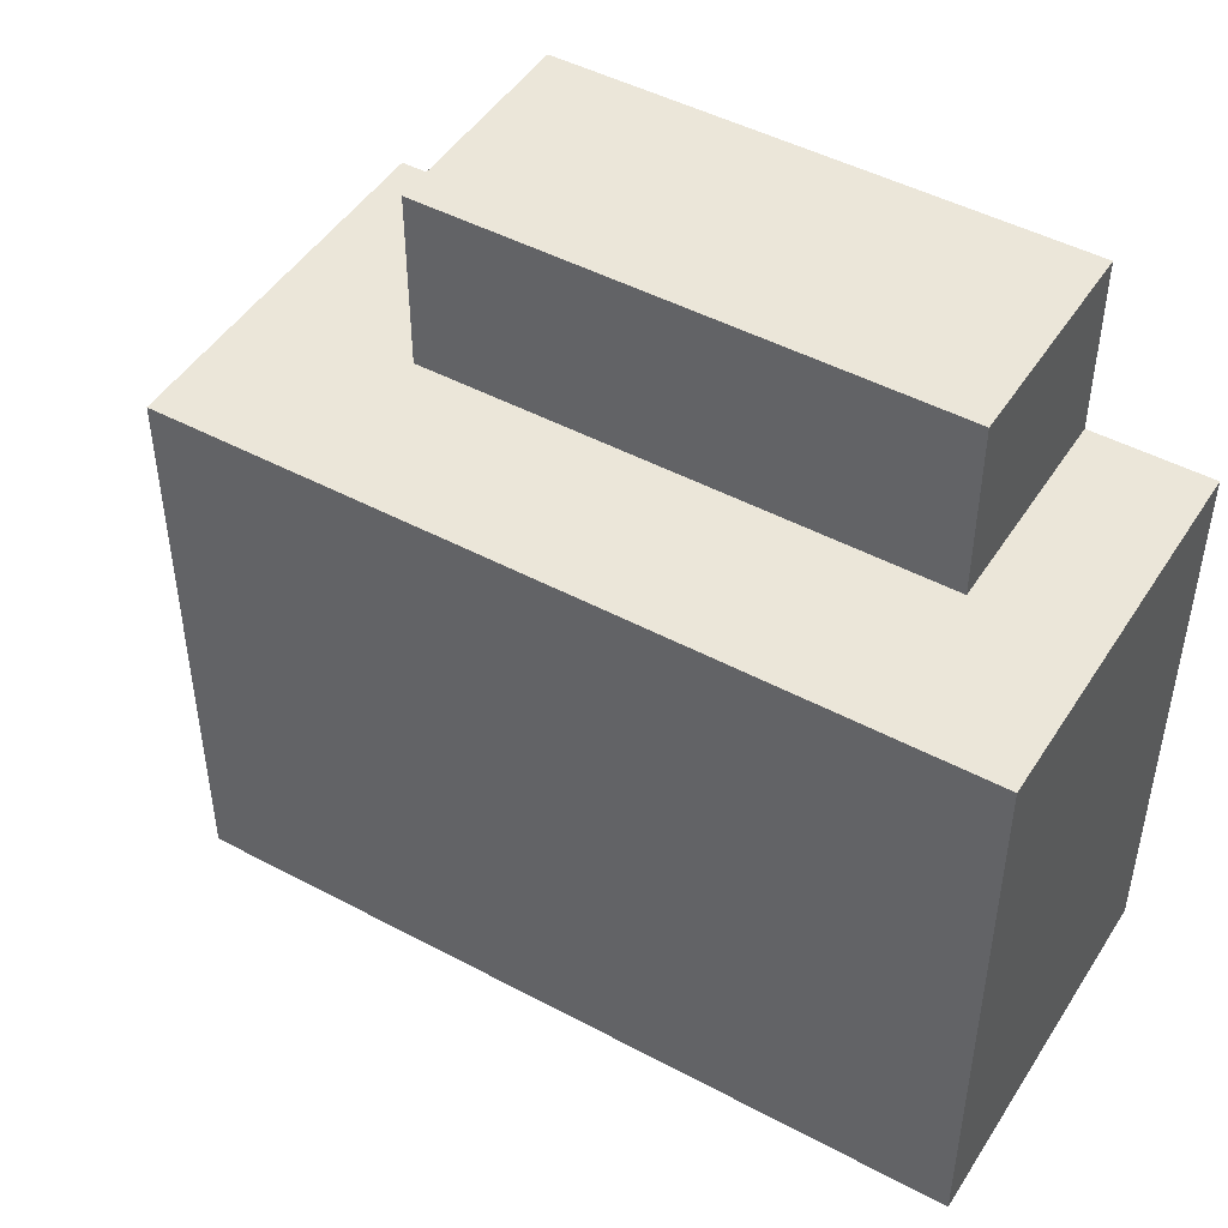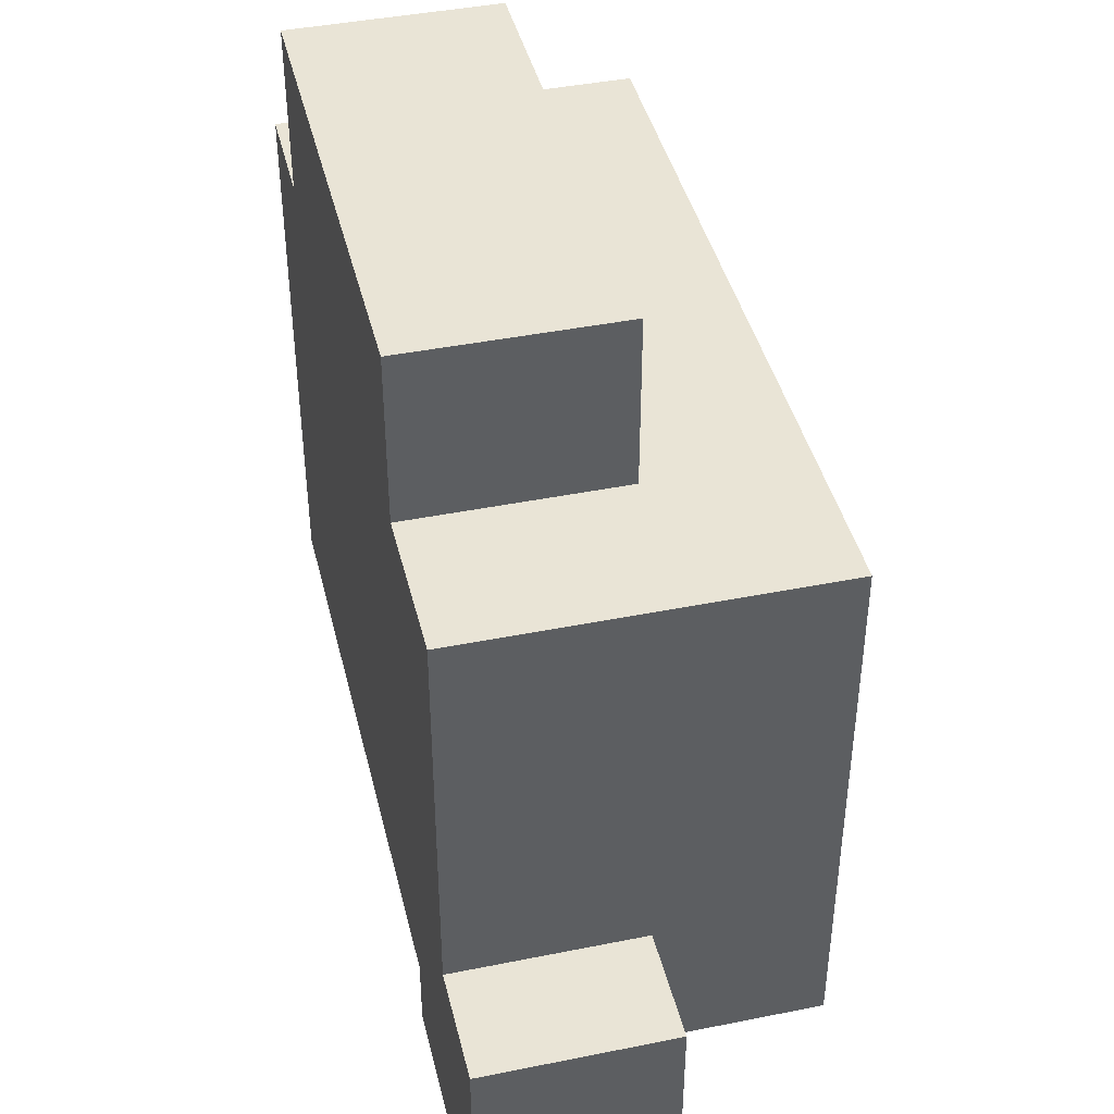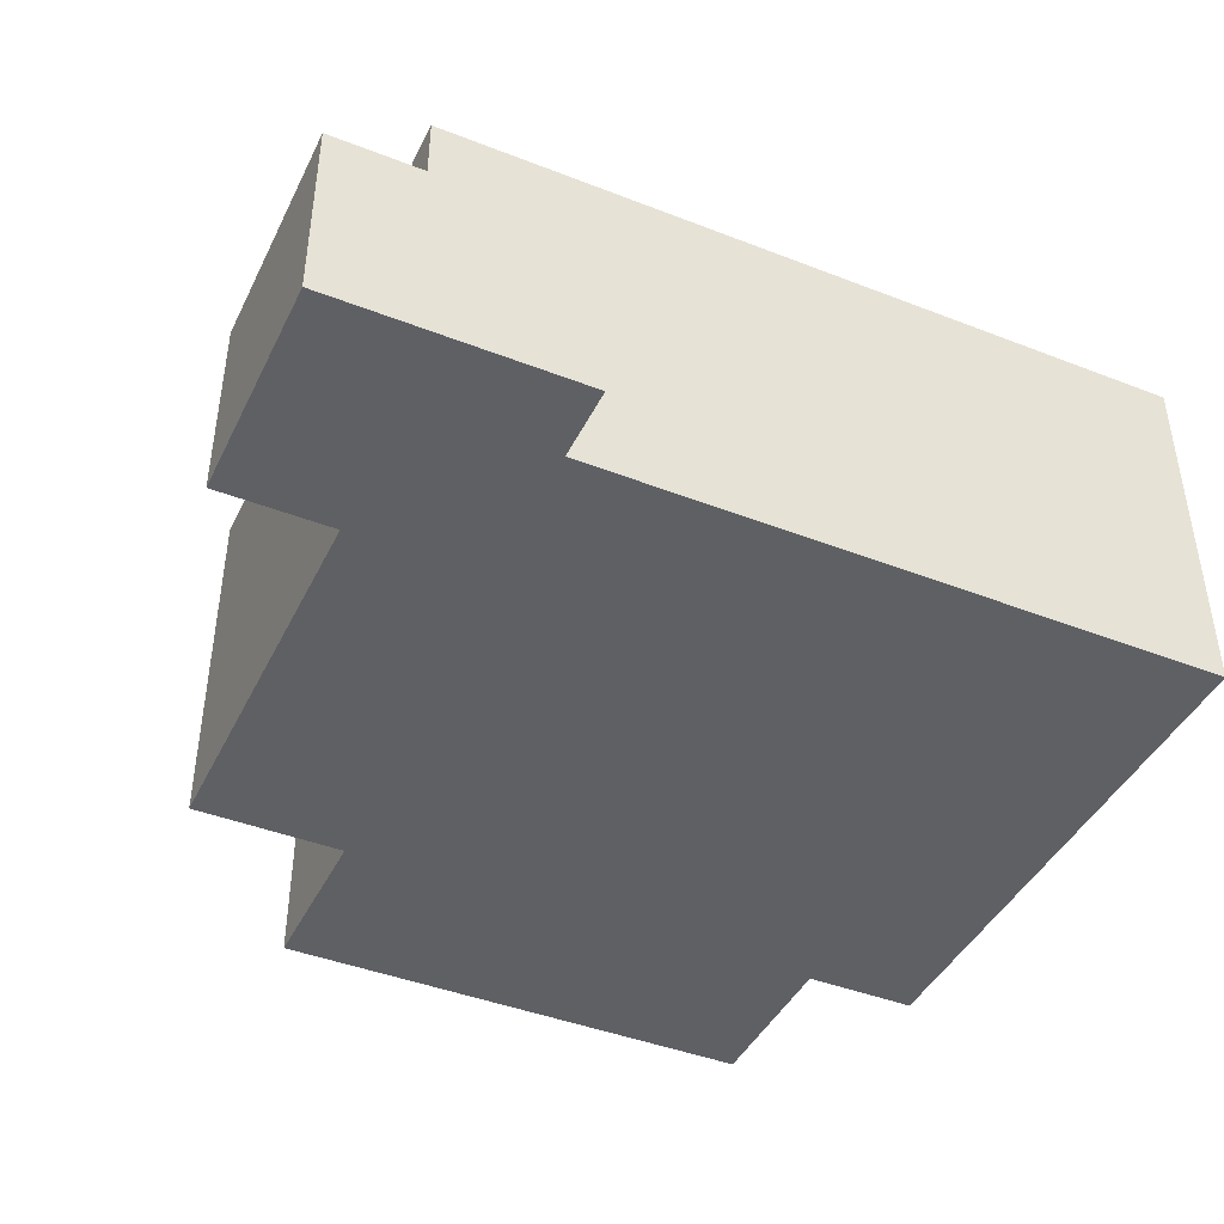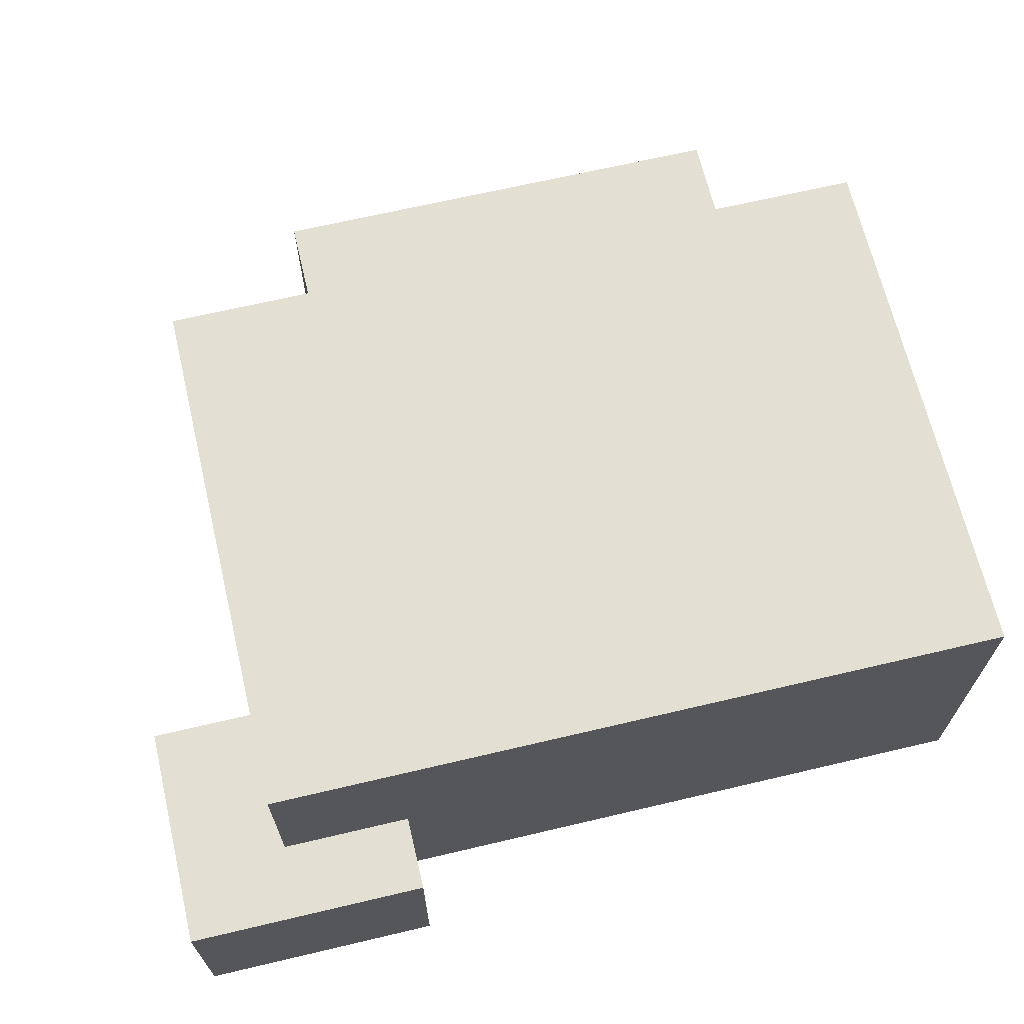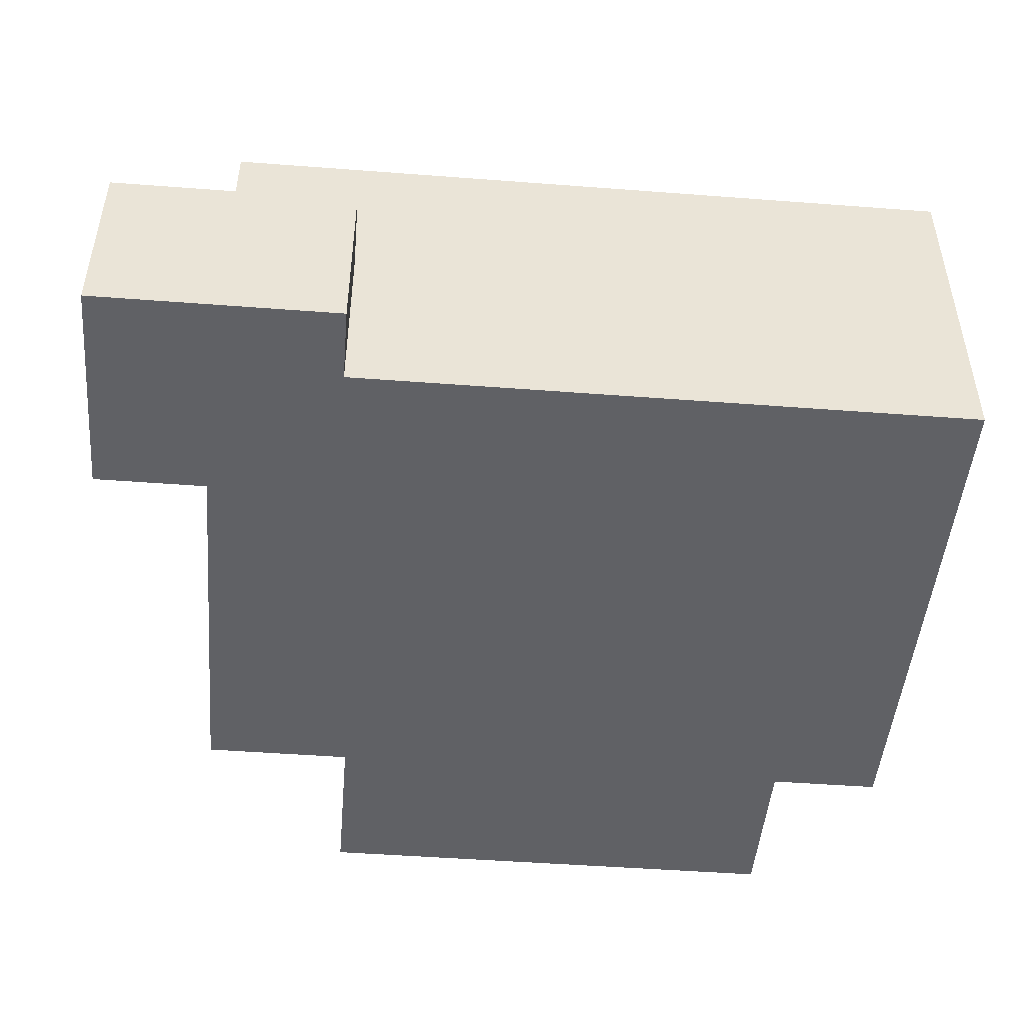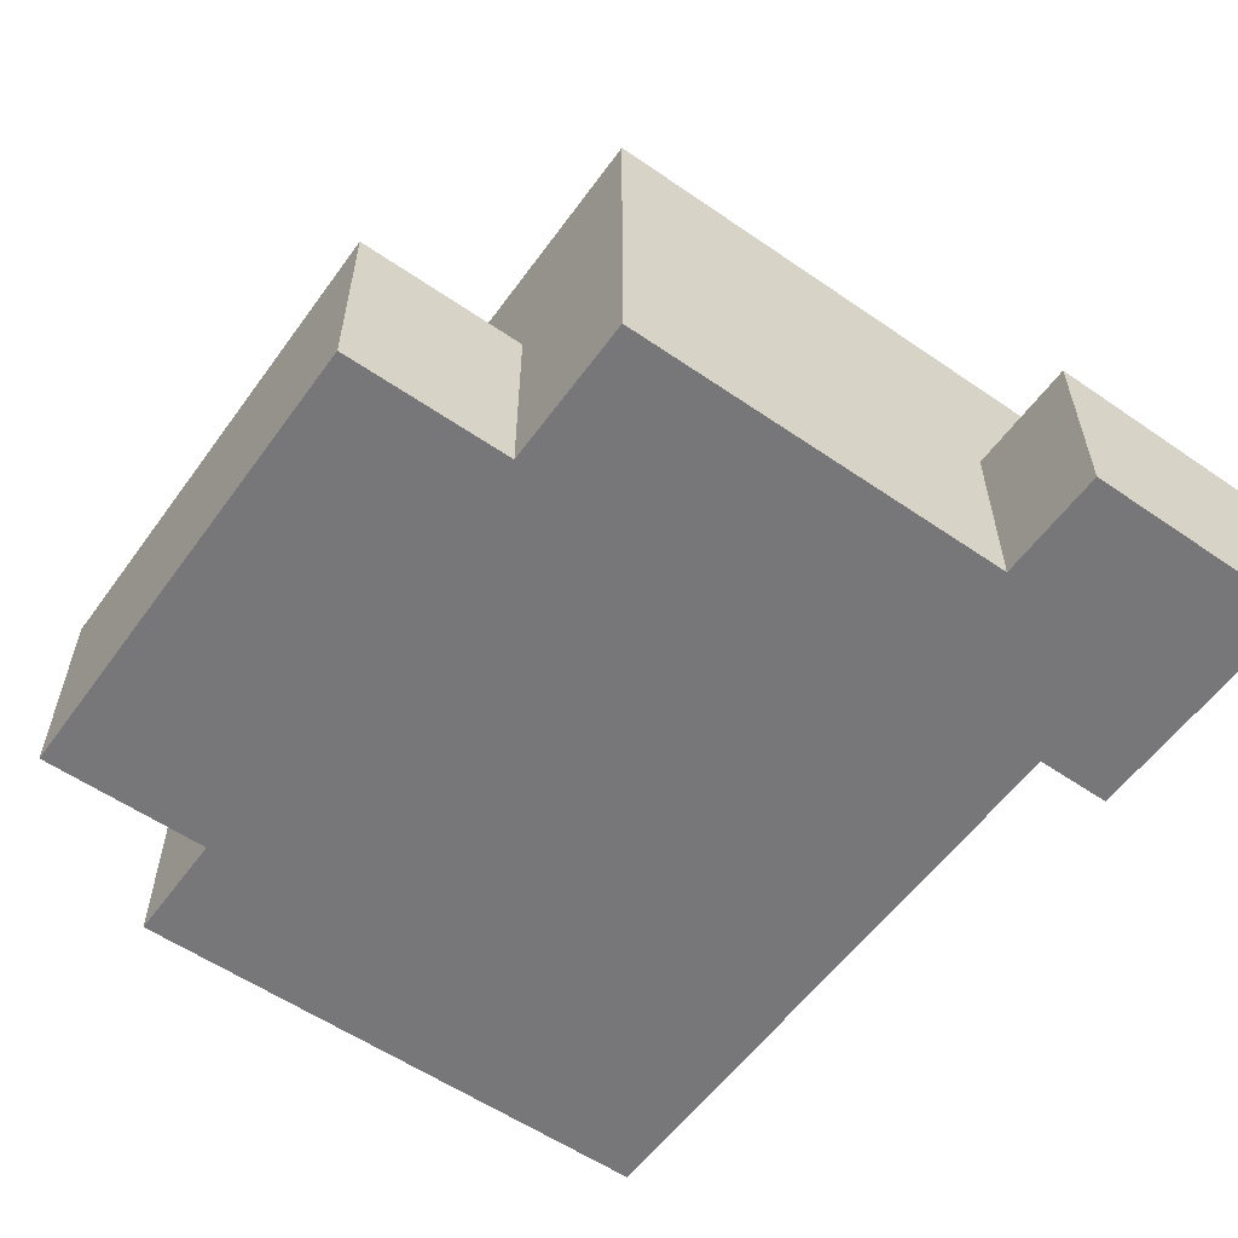
<metadata>
{"format":"obj","ext":"obj","renderer":"f3d","projection":"perspective","resolution":1024,"background":"white","views":[{"elev":47.3,"azim":-148.9,"up":"+Z"},{"elev":42.4,"azim":76.5,"up":"+Z"},{"elev":-43.1,"azim":155.2,"up":"+Y"},{"elev":67.0,"azim":166.7,"up":"+Y"},{"elev":-47.9,"azim":175.1,"up":"+Y"},{"elev":-57.2,"azim":54.4,"up":"+Y"}]}
</metadata>
<code>
o
v 4.3 2 -3.5
v 4.3 2 -6.4
v 4.3 2.2 -3.5
v 4.3 2.2 -6.4
v 4.3 2.4 -4.6
v 4.3 2.4 -4.7
v 4.3 2.5 -4.6
v 4.3 2.5 -4.7
v 4.3 2.9 -5.8
v 4.3 2.9 -6
v 4.3 3 -4.7
v 4.3 3 -4.8
v 4.3 3 -5.8
v 4.3 3 -6
v 4.3 3.1 -4
v 4.3 3.1 -4.1
v 4.3 3.1 -4.7
v 4.3 3.1 -4.8
v 4.3 3.2 -4
v 4.3 3.2 -4.1
v 4.3 3.2 -5.5
v 4.3 3.2 -5.6
v 4.3 3.3 -5.5
v 4.3 3.3 -5.6
v 4.3 3.5 -4.6
v 4.3 3.5 -4.7
v 4.3 3.6 -4.6
v 4.3 3.6 -4.7
v 4.3 3.9 -3.5
v 4.3 3.9 -6.4
v 4.9 2 -2.6
v 4.9 2 -3.5
v 4.9 2.2 -2.6
v 4.9 2.2 -3.5
v 4.9 2.7 -2.9
v 4.9 2.7 -3
v 4.9 2.8 -2.9
v 4.9 2.8 -3
v 4.9 3.1 -2.6
v 4.9 3.1 -3.5
v 7.6 2 -6.4
v 7.6 2 -6.8
v 7.6 2.2 -6.4
v 7.6 2.2 -6.8
v 7.6 3 -6.4
v 7.6 3 -6.8
v 7.5 2 -2.6
v 7.5 2 -3.5
v 7.5 2.2 -2.6
v 7.5 2.2 -3.5
v 7.5 2.8 -3
v 7.5 2.8 -3.1
v 7.5 2.9 -3
v 7.5 2.9 -3.1
v 7.5 3.1 -2.6
v 7.5 3.1 -3.5
v 8.3 2 -3.5
v 8.3 2 -5.6
v 8.3 2.2 -3.5
v 8.3 2.2 -5.6
v 8.3 2.4 -4.1
v 8.3 2.4 -4.2
v 8.3 2.5 -4.1
v 8.3 2.5 -4.2
v 8.3 3 -5.6
v 8.3 3 -6.4
v 8.3 3.1 -5
v 8.3 3.1 -5.1
v 8.3 3.2 -5
v 8.3 3.2 -5.1
v 8.3 3.3 -4.1
v 8.3 3.3 -4.3
v 8.3 3.5 -4.1
v 8.3 3.5 -4.3
v 8.3 3.7 -6.1
v 8.3 3.7 -6.2
v 8.3 3.8 -6.1
v 8.3 3.8 -6.2
v 8.3 3.8 -6.3
v 8.3 3.8 -6.4
v 8.3 3.9 -3.5
v 8.3 3.9 -6.3
v 8.3 3.9 -6.4
v 8.9 2 -5.6
v 8.9 2 -6.8
v 8.9 2.2 -5.6
v 8.9 2.2 -6.8
v 8.9 2.7 -6.1
v 8.9 2.7 -6.2
v 8.9 2.8 -6.1
v 8.9 2.8 -6.2
v 8.9 3 -5.6
v 8.9 3 -6.8
v 4.9 2 -2.6
v 4.9 2.2 -2.6
v 4.9 3.1 -2.6
v 5.4 2.6 -2.6
v 5.4 2.7 -2.6
v 5.5 2.6 -2.6
v 5.5 2.7 -2.6
v 6.6 2.9 -2.6
v 6.6 3 -2.6
v 6.7 2.9 -2.6
v 6.7 3 -2.6
v 7.5 2 -2.6
v 7.5 2.2 -2.6
v 7.5 3.1 -2.6
v 4.3 2 -3.5
v 4.3 2.2 -3.5
v 4.3 3.9 -3.5
v 4.6 3.4 -3.5
v 4.6 3.6 -3.5
v 4.7 3.4 -3.5
v 4.7 3.6 -3.5
v 4.9 2 -3.5
v 4.9 2.2 -3.5
v 4.9 3.1 -3.5
v 6.2 3.4 -3.5
v 6.2 3.5 -3.5
v 6.3 3.4 -3.5
v 6.3 3.5 -3.5
v 7.5 2 -3.5
v 7.5 2.2 -3.5
v 7.5 3.1 -3.5
v 7.6 3.5 -3.5
v 7.6 3.7 -3.5
v 7.8 3.5 -3.5
v 7.8 3.7 -3.5
v 8 2.8 -3.5
v 8 2.9 -3.5
v 8.1 2.8 -3.5
v 8.1 2.9 -3.5
v 8.3 2 -3.5
v 8.3 2.2 -3.5
v 8.3 3.9 -3.5
v 8.3 2 -5.6
v 8.3 2.2 -5.6
v 8.3 3 -5.6
v 8.9 2 -5.6
v 8.9 2.2 -5.6
v 8.9 3 -5.6
v 4.3 2 -6.4
v 4.3 2.2 -6.4
v 4.3 3.9 -6.4
v 4.4 2.8 -6.4
v 4.4 2.9 -6.4
v 4.5 2.8 -6.4
v 4.5 2.9 -6.4
v 5.6 2.8 -6.4
v 5.6 2.9 -6.4
v 5.7 2.8 -6.4
v 5.7 2.9 -6.4
v 6.2 3.4 -6.4
v 6.2 3.5 -6.4
v 6.3 3.4 -6.4
v 6.3 3.5 -6.4
v 6.8 2.9 -6.4
v 6.8 3.1 -6.4
v 7 2.9 -6.4
v 7 3.1 -6.4
v 7.6 2 -6.4
v 7.6 2.2 -6.4
v 7.6 3 -6.4
v 8.2 3.8 -6.4
v 8.2 3.9 -6.4
v 8.3 3 -6.4
v 8.3 3.8 -6.4
v 8.3 3.9 -6.4
v 7.6 2 -6.8
v 7.6 2.2 -6.8
v 7.6 3 -6.8
v 8 2.6 -6.8
v 8 2.8 -6.8
v 8.2 2.6 -6.8
v 8.2 2.8 -6.8
v 8.6 2.7 -6.8
v 8.6 2.8 -6.8
v 8.7 2.7 -6.8
v 8.7 2.8 -6.8
v 8.9 2 -6.8
v 8.9 2.2 -6.8
v 8.9 3 -6.8
v 4.9 2 -2.6
v 7.5 2 -2.6
v 4.3 2 -3.5
v 4.9 2 -3.5
v 7.5 2 -3.5
v 8.3 2 -3.5
v 8.3 2 -5.6
v 8.9 2 -5.6
v 4.3 2 -6.4
v 7.6 2 -6.4
v 7.6 2 -6.8
v 8.9 2 -6.8
v 8.3 3 -5.6
v 8.9 3 -5.6
v 8.4 3 -6.2
v 8.5 3 -6.2
v 8.4 3 -6.3
v 8.5 3 -6.3
v 7.6 3 -6.4
v 8.3 3 -6.4
v 7.6 3 -6.8
v 8.9 3 -6.8
v 4.9 3.1 -2.6
v 7.5 3.1 -2.6
v 5.9 3.1 -2.9
v 6 3.1 -2.9
v 5.9 3.1 -3
v 6 3.1 -3
v 4.9 3.1 -3.5
v 7.5 3.1 -3.5
v 4.3 3.9 -3.5
v 8.3 3.9 -3.5
v 6.4 3.9 -4
v 6.5 3.9 -4
v 6.4 3.9 -4.1
v 6.5 3.9 -4.1
v 5.3 3.9 -4.2
v 5.4 3.9 -4.2
v 7.7 3.9 -4.2
v 7.9 3.9 -4.2
v 5.3 3.9 -4.3
v 5.4 3.9 -4.3
v 7.7 3.9 -4.4
v 7.9 3.9 -4.4
v 4.8 3.9 -5.1
v 4.9 3.9 -5.1
v 6.4 3.9 -5.1
v 6.6 3.9 -5.1
v 4.8 3.9 -5.2
v 4.9 3.9 -5.2
v 6.4 3.9 -5.3
v 6.6 3.9 -5.3
v 8.1 3.9 -5.8
v 8.2 3.9 -5.8
v 6.9 3.9 -5.9
v 7 3.9 -5.9
v 8.1 3.9 -5.9
v 8.2 3.9 -5.9
v 4.7 3.9 -6
v 4.8 3.9 -6
v 6.9 3.9 -6
v 7 3.9 -6
v 4.7 3.9 -6.1
v 4.8 3.9 -6.1
v 8.2 3.9 -6.3
v 8.3 3.9 -6.3
v 4.3 3.9 -6.4
v 8.2 3.9 -6.4
v 8.3 3.9 -6.4
f 3 2 1
f 4 2 3
f 5 4 3
f 6 4 5
f 7 5 3
f 7 6 5
f 8 4 6
f 8 6 7
f 9 8 7
f 9 4 8
f 10 4 9
f 11 9 7
f 12 9 11
f 13 10 9
f 13 9 12
f 14 4 10
f 14 10 13
f 15 7 3
f 15 11 7
f 16 11 15
f 17 12 11
f 17 11 16
f 18 13 12
f 18 12 17
f 18 14 13
f 19 16 15
f 19 15 3
f 20 17 16
f 20 16 19
f 20 18 17
f 21 14 18
f 21 18 20
f 22 14 21
f 23 20 19
f 23 21 20
f 23 22 21
f 24 14 22
f 24 22 23
f 25 23 19
f 25 24 23
f 26 24 25
f 27 25 19
f 27 26 25
f 28 24 26
f 28 26 27
f 29 19 3
f 29 27 19
f 29 28 27
f 30 4 14
f 30 28 29
f 30 24 28
f 30 14 24
f 33 32 31
f 34 32 33
f 35 34 33
f 36 34 35
f 37 35 33
f 37 36 35
f 38 34 36
f 38 36 37
f 39 37 33
f 39 38 37
f 40 34 38
f 40 38 39
f 43 42 41
f 44 42 43
f 45 44 43
f 46 44 45
f 47 48 49
f 49 48 50
f 49 50 51
f 51 50 52
f 49 51 53
f 51 52 53
f 52 50 54
f 53 52 54
f 49 53 55
f 53 54 55
f 54 50 56
f 55 54 56
f 57 58 59
f 59 58 60
f 59 60 61
f 61 60 62
f 59 61 63
f 61 62 63
f 62 60 64
f 63 62 64
f 63 64 65
f 64 60 65
f 63 65 67
f 65 66 67
f 67 66 68
f 63 67 69
f 67 68 69
f 68 66 70
f 69 68 70
f 59 63 71
f 63 69 71
f 69 70 71
f 71 70 72
f 59 71 73
f 71 72 73
f 72 70 74
f 73 72 74
f 70 66 75
f 74 70 75
f 73 74 75
f 75 66 76
f 73 75 77
f 75 76 77
f 76 66 78
f 77 76 78
f 78 66 79
f 79 66 80
f 59 73 81
f 73 77 81
f 77 78 81
f 78 79 81
f 79 80 82
f 81 79 82
f 82 80 83
f 84 85 86
f 86 85 87
f 86 87 88
f 88 87 89
f 86 88 90
f 88 89 90
f 89 87 91
f 90 89 91
f 86 90 92
f 90 91 92
f 91 87 93
f 92 91 93
f 97 96 95
f 98 96 97
f 99 97 95
f 99 98 97
f 100 96 98
f 100 98 99
f 101 100 99
f 101 96 100
f 102 96 101
f 103 101 99
f 103 102 101
f 104 96 102
f 104 102 103
f 105 95 94
f 106 99 95
f 106 95 105
f 106 103 99
f 106 104 103
f 107 96 104
f 107 104 106
f 111 110 109
f 112 110 111
f 113 111 109
f 113 112 111
f 114 110 112
f 114 112 113
f 115 109 108
f 116 113 109
f 116 109 115
f 116 114 113
f 117 114 116
f 118 114 117
f 119 114 118
f 120 118 117
f 120 119 118
f 121 114 119
f 121 119 120
f 124 120 117
f 124 121 120
f 125 114 121
f 125 124 123
f 125 121 124
f 126 110 114
f 126 114 125
f 127 125 123
f 127 126 125
f 128 110 126
f 128 126 127
f 129 127 123
f 129 128 127
f 130 128 129
f 131 129 123
f 131 130 129
f 132 128 130
f 132 130 131
f 133 123 122
f 134 131 123
f 134 123 133
f 134 132 131
f 135 110 128
f 135 132 134
f 135 128 132
f 139 137 136
f 140 138 137
f 140 137 139
f 141 138 140
f 143 144 145
f 145 144 146
f 143 145 147
f 145 146 147
f 146 144 148
f 147 146 148
f 143 147 149
f 147 148 149
f 148 144 150
f 149 148 150
f 143 149 151
f 149 150 151
f 150 144 152
f 151 150 152
f 151 152 153
f 152 144 153
f 153 144 154
f 151 153 155
f 153 154 155
f 154 144 156
f 155 154 156
f 151 155 157
f 155 156 157
f 157 156 158
f 151 157 159
f 157 158 159
f 158 156 160
f 159 158 160
f 142 143 161
f 143 151 162
f 161 143 162
f 151 159 162
f 159 160 162
f 162 160 163
f 160 156 164
f 163 160 164
f 156 144 164
f 164 144 165
f 163 164 166
f 164 165 167
f 166 164 167
f 167 165 168
f 170 171 172
f 172 171 173
f 170 172 174
f 172 173 174
f 173 171 175
f 174 173 175
f 174 175 176
f 175 171 177
f 176 175 177
f 174 176 178
f 176 177 178
f 177 171 179
f 178 177 179
f 169 170 180
f 170 174 181
f 180 170 181
f 174 178 181
f 178 179 181
f 179 171 182
f 181 179 182
f 186 184 183
f 187 184 186
f 189 186 185
f 189 188 187
f 189 187 186
f 191 189 185
f 191 190 189
f 192 190 191
f 193 190 192
f 194 190 193
f 195 196 197
f 197 196 198
f 195 197 199
f 197 198 199
f 198 196 200
f 199 198 200
f 195 199 202
f 199 200 202
f 201 202 203
f 200 196 204
f 203 202 204
f 202 200 204
f 205 206 207
f 207 206 208
f 205 207 209
f 207 208 209
f 208 206 210
f 209 208 210
f 205 209 211
f 209 210 211
f 210 206 212
f 211 210 212
f 213 214 215
f 215 214 216
f 213 215 217
f 215 216 217
f 216 214 218
f 217 216 218
f 213 217 219
f 217 218 219
f 219 218 220
f 218 214 221
f 220 218 221
f 221 214 222
f 219 220 223
f 213 219 223
f 220 221 224
f 223 220 224
f 221 222 225
f 224 221 225
f 223 224 225
f 222 214 226
f 225 222 226
f 223 225 227
f 213 223 227
f 225 226 227
f 227 226 228
f 228 226 229
f 229 226 230
f 213 227 231
f 227 228 231
f 228 229 232
f 231 228 232
f 229 230 233
f 232 229 233
f 231 232 233
f 230 226 234
f 233 230 234
f 226 214 235
f 234 226 235
f 233 234 235
f 235 214 236
f 233 235 237
f 237 235 238
f 235 236 239
f 238 235 239
f 236 214 240
f 239 236 240
f 213 231 241
f 231 233 241
f 233 237 241
f 241 237 242
f 237 238 243
f 242 237 243
f 239 240 244
f 243 238 244
f 238 239 244
f 213 241 245
f 241 242 245
f 242 243 246
f 245 242 246
f 243 244 246
f 240 214 247
f 246 244 247
f 245 246 247
f 244 240 247
f 247 214 248
f 213 245 249
f 245 247 249
f 247 248 250
f 249 247 250
f 250 248 251

</code>
